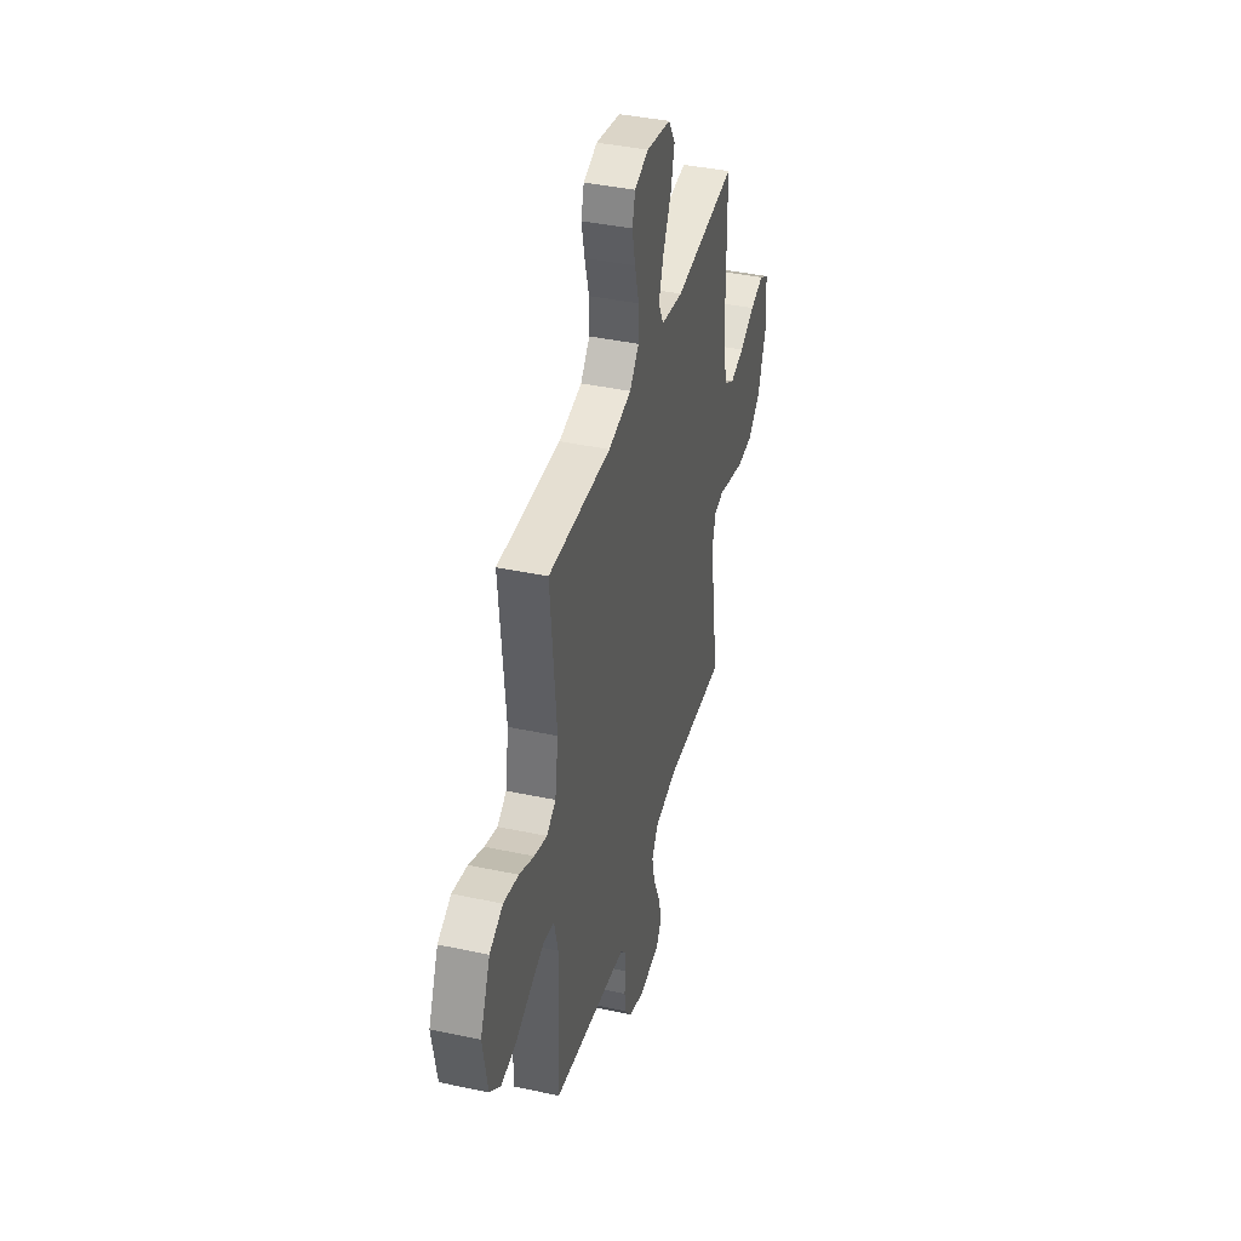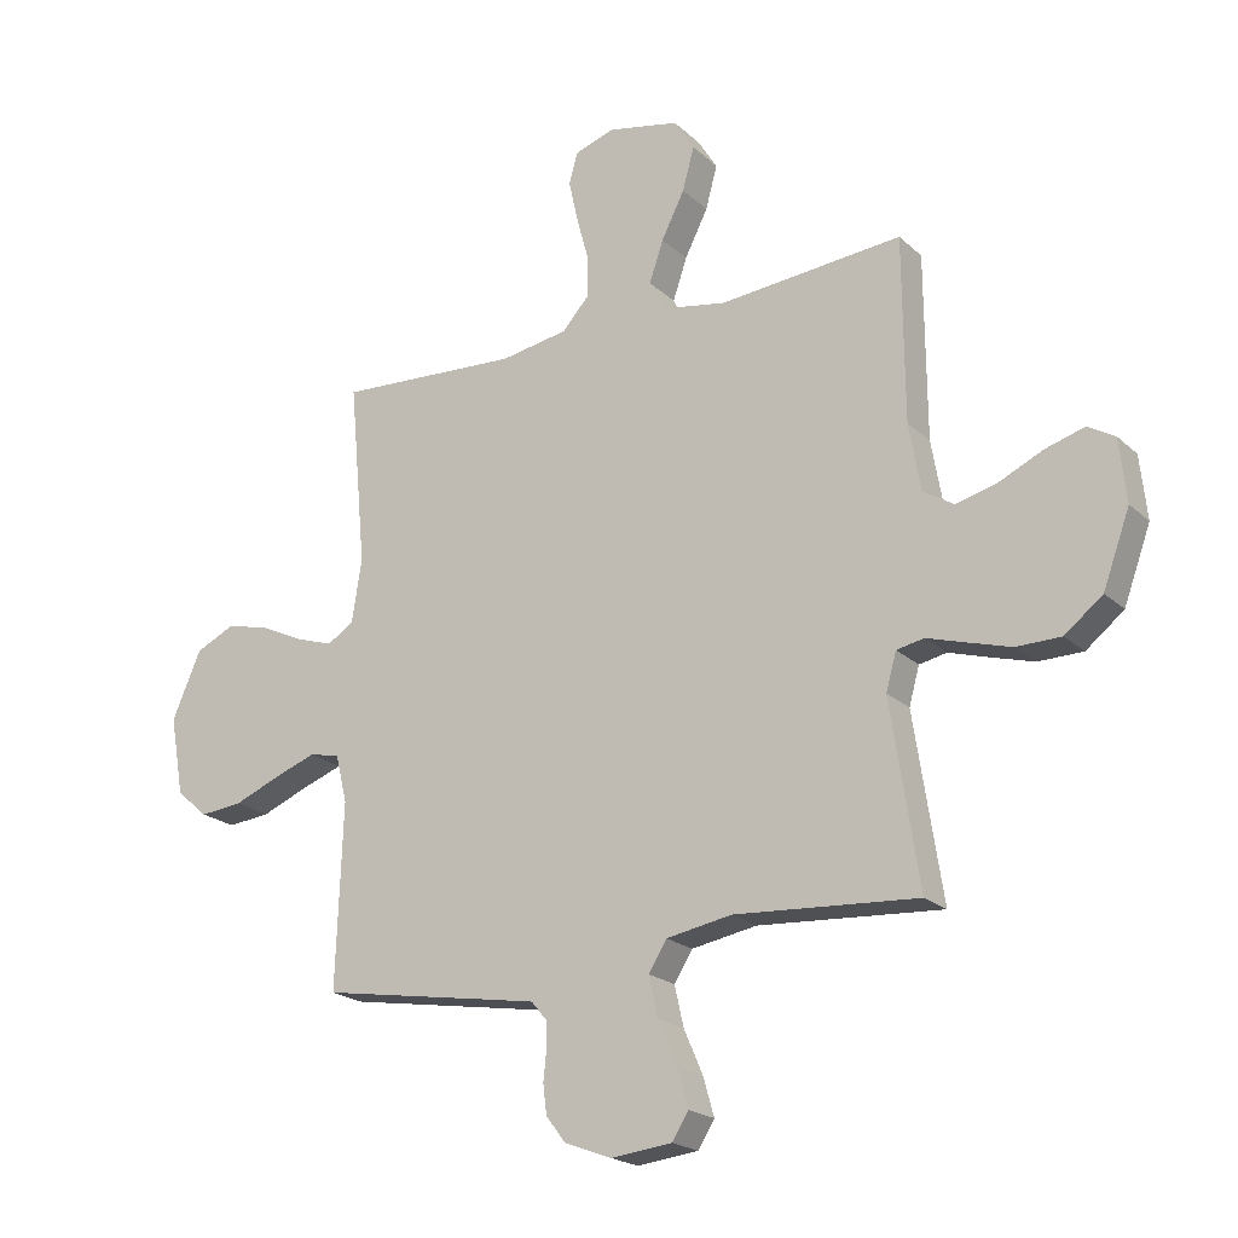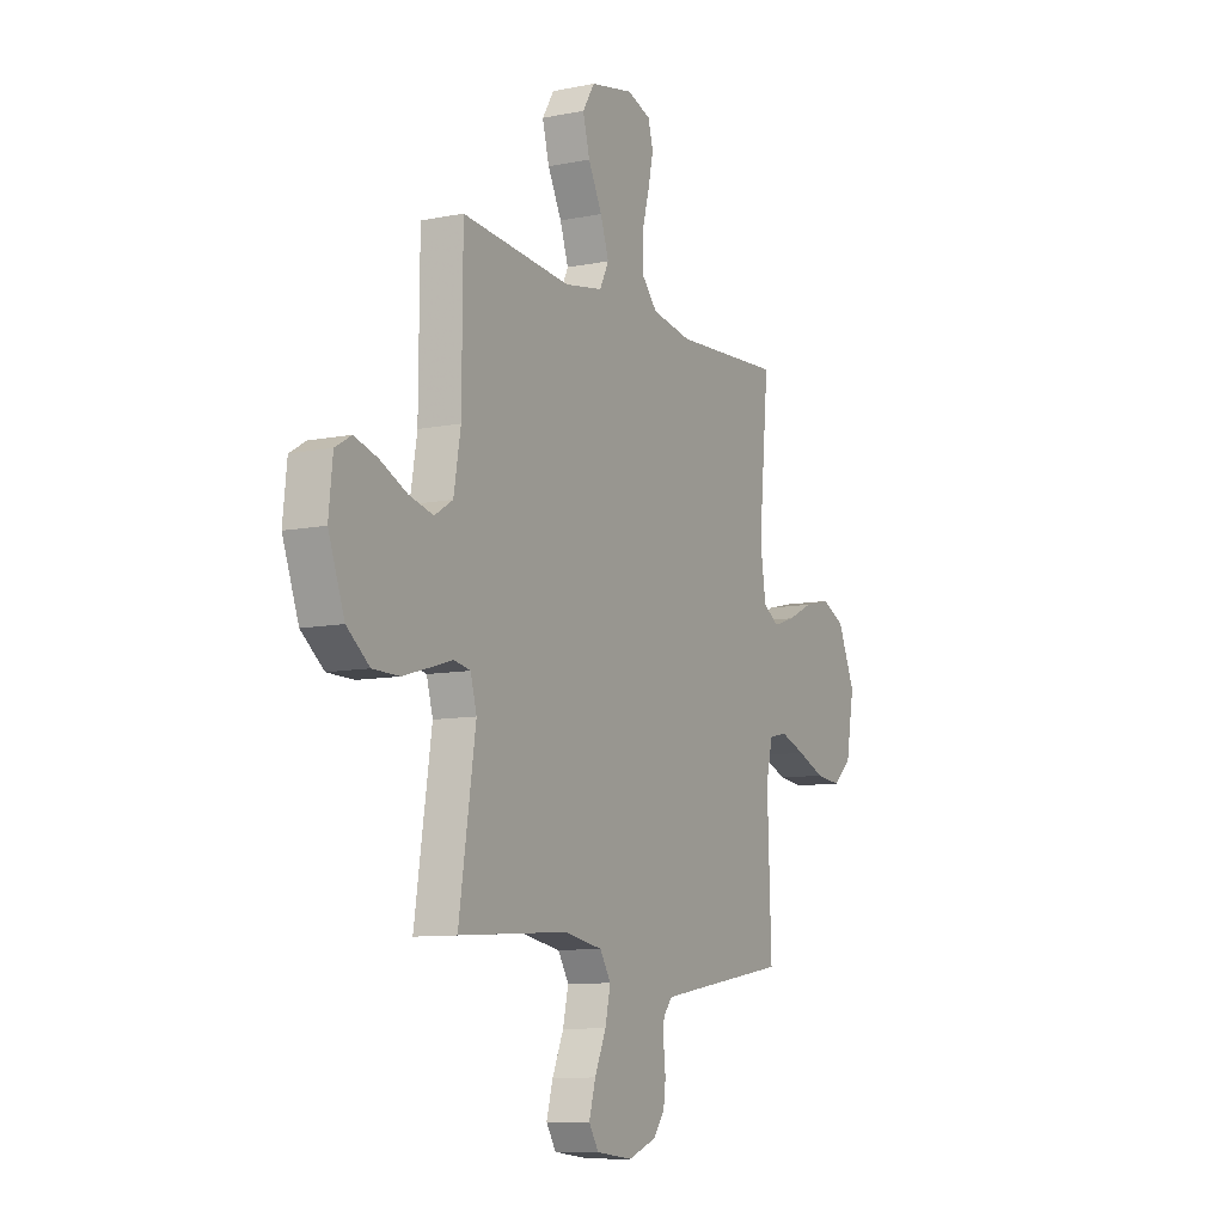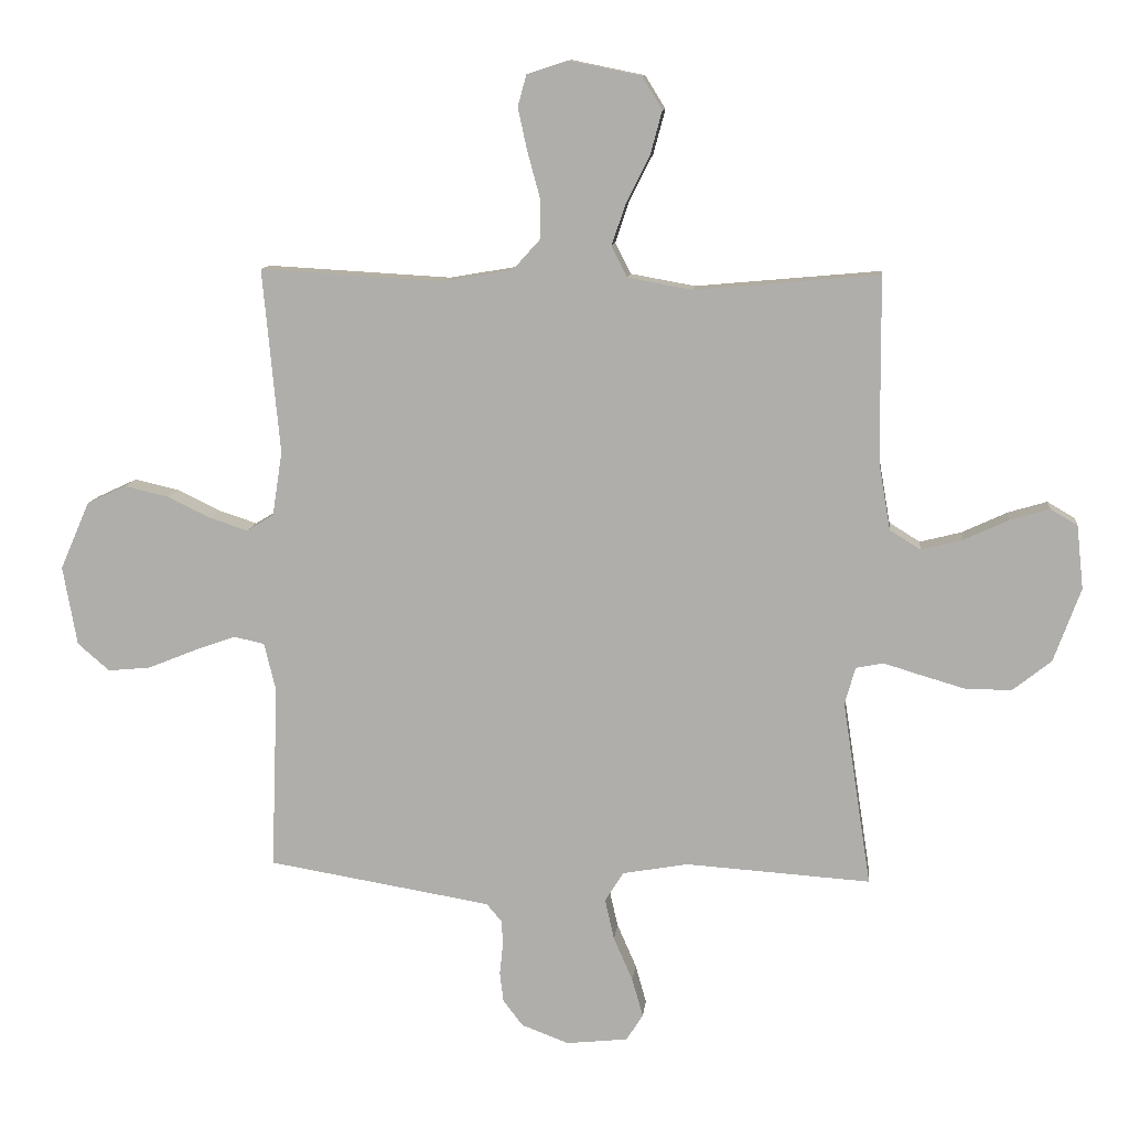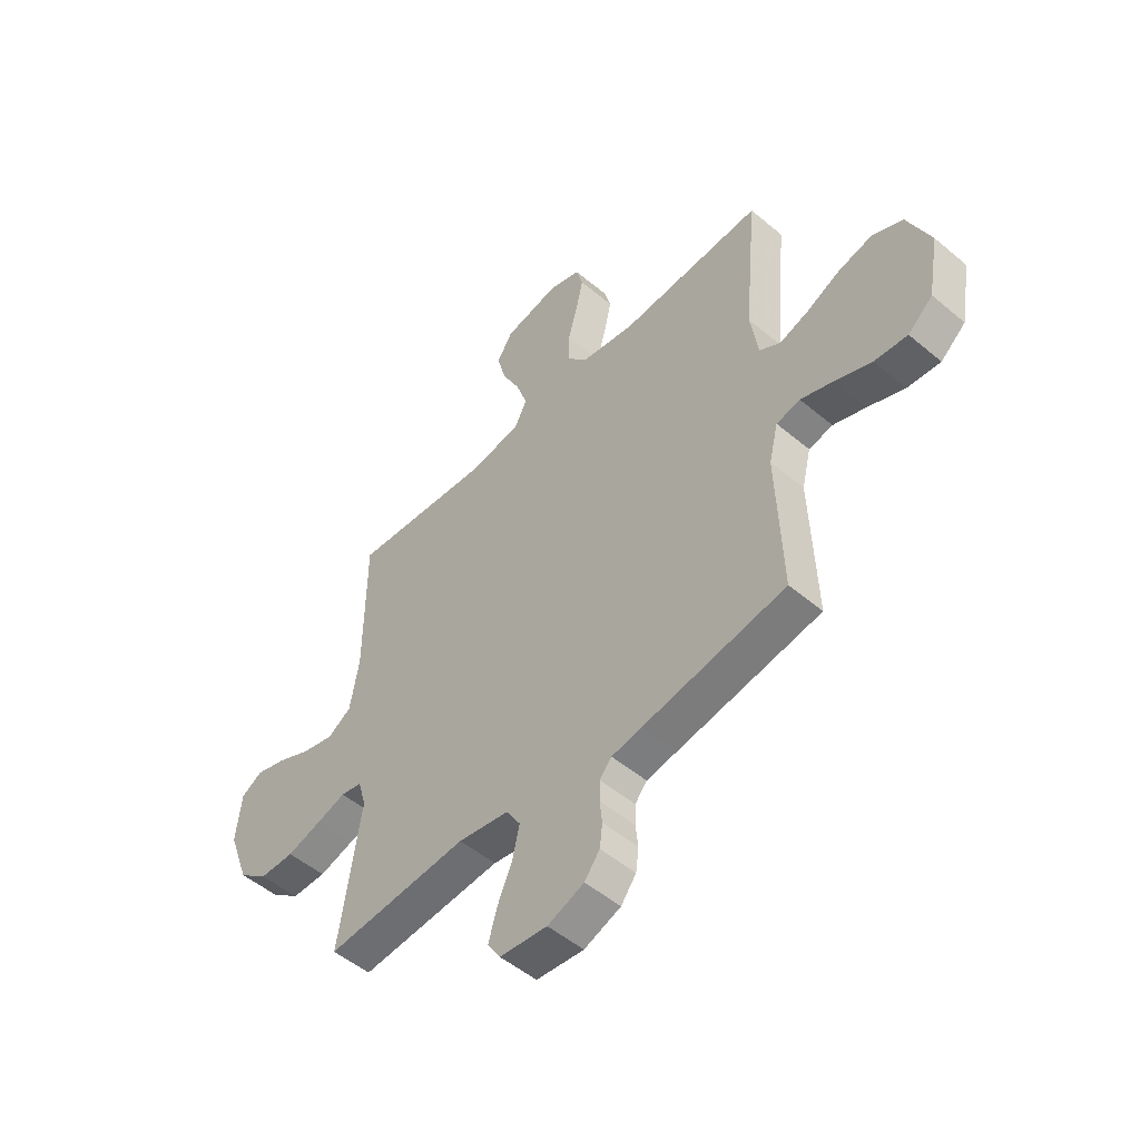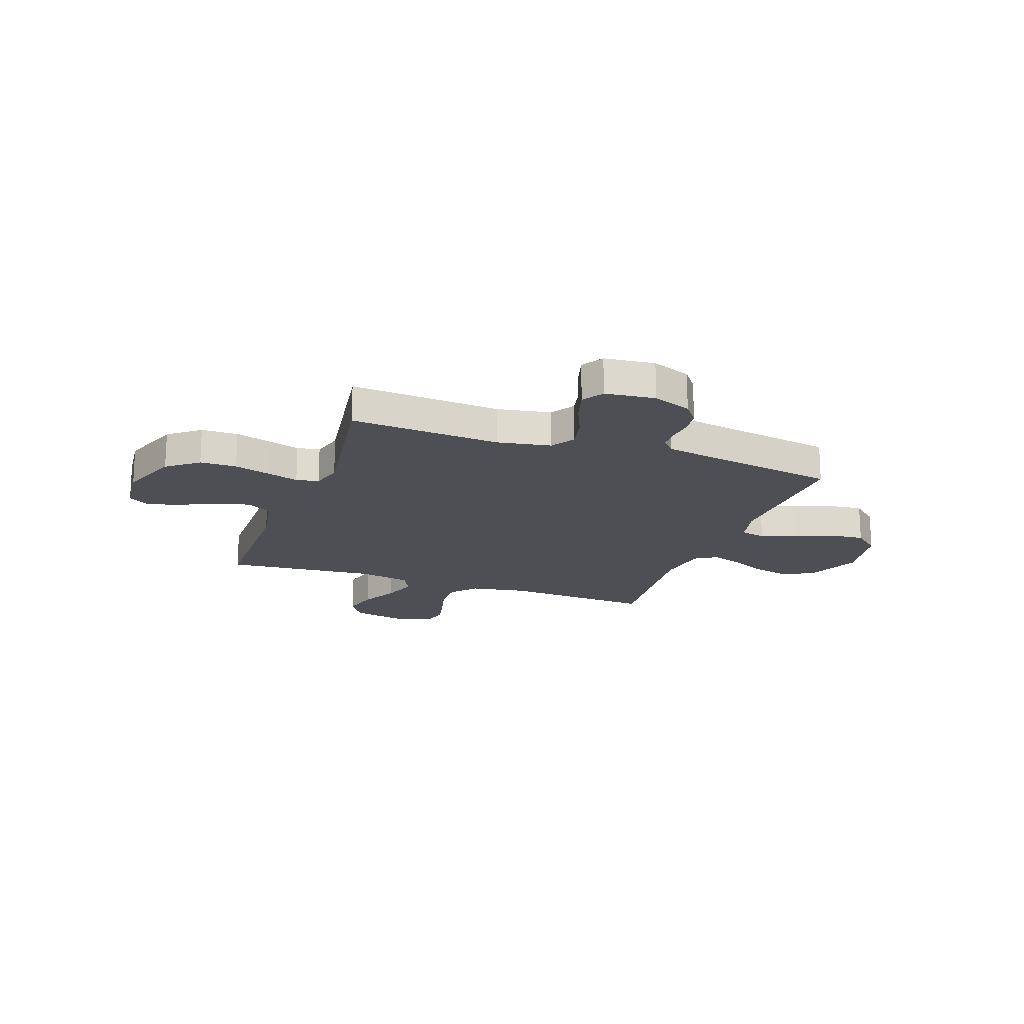
<metadata>
{"format":"obj","ext":"obj","renderer":"f3d","projection":"perspective","resolution":1024,"background":"white","views":[{"elev":40.3,"azim":-75.2,"up":"+Z"},{"elev":-20.7,"azim":32.5,"up":"+Z"},{"elev":-9.5,"azim":117.8,"up":"+Z"},{"elev":10.9,"azim":6.1,"up":"+Z"},{"elev":-51.3,"azim":-132.4,"up":"+Z"},{"elev":-18.4,"azim":160.3,"up":"+Y"}]}
</metadata>
<code>
v 0.5 0.07 0.5
v 0.502 0.07 0.2
v 0.521 0.07 0.09
v 0.571 0.07 0.059
v 0.638 0.07 0.076
v 0.711 0.07 0.11
v 0.775 0.07 0.129
v 0.819 0.07 0.103
v 0.83 0.07 0
v 0.786 0.07 -0.12
v 0.724 0.07 -0.169
v 0.651 0.07 -0.17
v 0.579 0.07 -0.149
v 0.516 0.07 -0.13
v 0.471 0.07 -0.139
v 0.454 0.07 -0.2
v 0.5 0.07 -0.5
v 0.2 0.07 -0.48
v 0.093 0.07 -0.499
v 0.063 0.07 -0.547
v 0.078 0.07 -0.613
v 0.109 0.07 -0.684
v 0.127 0.07 -0.747
v 0.1 0.07 -0.79
v 0 0.07 -0.801
v -0.077 0.07 -0.772
v -0.109 0.07 -0.73
v -0.115 0.07 -0.682
v -0.11 0.07 -0.634
v -0.111 0.07 -0.591
v -0.136 0.07 -0.561
v -0.2 0.07 -0.55
v -0.5 0.07 -0.5
v -0.489 0.07 -0.2
v -0.508 0.07 -0.122
v -0.558 0.07 -0.111
v -0.627 0.07 -0.136
v -0.703 0.07 -0.167
v -0.773 0.07 -0.174
v -0.825 0.07 -0.129
v -0.848 0.07 0
v -0.8 0.07 0.11
v -0.736 0.07 0.14
v -0.664 0.07 0.123
v -0.593 0.07 0.089
v -0.532 0.07 0.069
v -0.488 0.07 0.096
v -0.472 0.07 0.2
v -0.5 0.07 0.5
v -0.2 0.07 0.483
v -0.089 0.07 0.502
v -0.045 0.07 0.551
v -0.045 0.07 0.618
v -0.065 0.07 0.692
v -0.08 0.07 0.76
v -0.066 0.07 0.811
v 0 0.07 0.833
v 0.117 0.07 0.809
v 0.15 0.07 0.756
v 0.131 0.07 0.685
v 0.093 0.07 0.61
v 0.07 0.07 0.542
v 0.095 0.07 0.492
v 0.2 0.07 0.473
v 0.5 0 0.5
v 0.502 0 0.2
v 0.521 0 0.09
v 0.571 0 0.059
v 0.638 0 0.076
v 0.711 0 0.11
v 0.775 0 0.129
v 0.819 0 0.103
v 0.83 0 0
v 0.786 0 -0.12
v 0.724 0 -0.169
v 0.651 0 -0.17
v 0.579 0 -0.149
v 0.516 0 -0.13
v 0.471 0 -0.139
v 0.454 0 -0.2
v 0.5 0 -0.5
v 0.2 0 -0.48
v 0.093 0 -0.499
v 0.063 0 -0.547
v 0.078 0 -0.613
v 0.109 0 -0.684
v 0.127 0 -0.747
v 0.1 0 -0.79
v 0 0 -0.801
v -0.077 0 -0.772
v -0.109 0 -0.73
v -0.115 0 -0.682
v -0.11 0 -0.634
v -0.111 0 -0.591
v -0.136 0 -0.561
v -0.2 0 -0.55
v -0.5 0 -0.5
v -0.489 0 -0.2
v -0.508 0 -0.122
v -0.558 0 -0.111
v -0.627 0 -0.136
v -0.703 0 -0.167
v -0.773 0 -0.174
v -0.825 0 -0.129
v -0.848 0 0
v -0.8 0 0.11
v -0.736 0 0.14
v -0.664 0 0.123
v -0.593 0 0.089
v -0.532 0 0.069
v -0.488 0 0.096
v -0.472 0 0.2
v -0.5 0 0.5
v -0.2 0 0.483
v -0.089 0 0.502
v -0.045 0 0.551
v -0.045 0 0.618
v -0.065 0 0.692
v -0.08 0 0.76
v -0.066 0 0.811
v 0 0 0.833
v 0.117 0 0.809
v 0.15 0 0.756
v 0.131 0 0.685
v 0.093 0 0.61
v 0.07 0 0.542
v 0.095 0 0.492
v 0.2 0 0.473
f 59 60 61
f 58 59 61
f 57 58 61
f 56 57 61
f 55 56 61
f 54 55 61
f 53 54 61
f 52 53 61 62
f 51 52 62 63
f 48 49 50
f 51 63 64
f 50 51 64
f 48 50 64
f 47 48 64
f 43 44 45
f 42 43 45
f 41 42 45
f 40 41 45
f 39 40 45
f 38 39 45
f 37 38 45
f 36 37 45 46
f 64 1 2
f 47 64 2
f 46 47 2
f 36 46 2
f 35 36 2
f 27 28 29
f 26 27 29
f 25 26 29
f 24 25 29
f 23 24 29
f 22 23 29
f 21 22 29
f 20 21 29 30
f 19 20 30 31
f 16 17 18
f 15 16 18 19
f 12 13 14
f 11 12 14
f 10 11 14
f 9 10 14
f 8 9 14
f 7 8 14
f 6 7 14
f 5 6 14
f 4 5 14 15
f 19 31 32
f 15 19 32
f 4 15 32
f 3 4 32
f 32 33 34
f 3 32 34
f 2 3 34
f 2 34 35
f 125 124 123
f 125 123 122
f 125 122 121
f 125 121 120
f 125 120 119
f 125 119 118
f 125 118 117
f 126 125 117 116
f 127 126 116 115
f 114 113 112
f 128 127 115
f 128 115 114
f 128 114 112
f 128 112 111
f 109 108 107
f 109 107 106
f 109 106 105
f 109 105 104
f 109 104 103
f 109 103 102
f 109 102 101
f 110 109 101 100
f 66 65 128
f 66 128 111
f 66 111 110
f 66 110 100
f 66 100 99
f 93 92 91
f 93 91 90
f 93 90 89
f 93 89 88
f 93 88 87
f 93 87 86
f 93 86 85
f 94 93 85 84
f 95 94 84 83
f 82 81 80
f 83 82 80 79
f 78 77 76
f 78 76 75
f 78 75 74
f 78 74 73
f 78 73 72
f 78 72 71
f 78 71 70
f 78 70 69
f 79 78 69 68
f 96 95 83
f 96 83 79
f 96 79 68
f 96 68 67
f 98 97 96
f 98 96 67
f 98 67 66
f 99 98 66
f 1 65 66 2
f 2 66 67 3
f 3 67 68 4
f 4 68 69 5
f 5 69 70 6
f 6 70 71 7
f 7 71 72 8
f 8 72 73 9
f 9 73 74 10
f 10 74 75 11
f 11 75 76 12
f 12 76 77 13
f 13 77 78 14
f 14 78 79 15
f 15 79 80 16
f 16 80 81 17
f 17 81 82 18
f 18 82 83 19
f 19 83 84 20
f 20 84 85 21
f 21 85 86 22
f 22 86 87 23
f 23 87 88 24
f 24 88 89 25
f 25 89 90 26
f 26 90 91 27
f 27 91 92 28
f 28 92 93 29
f 29 93 94 30
f 30 94 95 31
f 31 95 96 32
f 32 96 97 33
f 33 97 98 34
f 34 98 99 35
f 35 99 100 36
f 36 100 101 37
f 37 101 102 38
f 38 102 103 39
f 39 103 104 40
f 40 104 105 41
f 41 105 106 42
f 42 106 107 43
f 43 107 108 44
f 44 108 109 45
f 45 109 110 46
f 46 110 111 47
f 47 111 112 48
f 48 112 113 49
f 49 113 114 50
f 50 114 115 51
f 51 115 116 52
f 52 116 117 53
f 53 117 118 54
f 54 118 119 55
f 55 119 120 56
f 56 120 121 57
f 57 121 122 58
f 58 122 123 59
f 59 123 124 60
f 60 124 125 61
f 61 125 126 62
f 62 126 127 63
f 63 127 128 64
f 64 128 65 1

</code>
